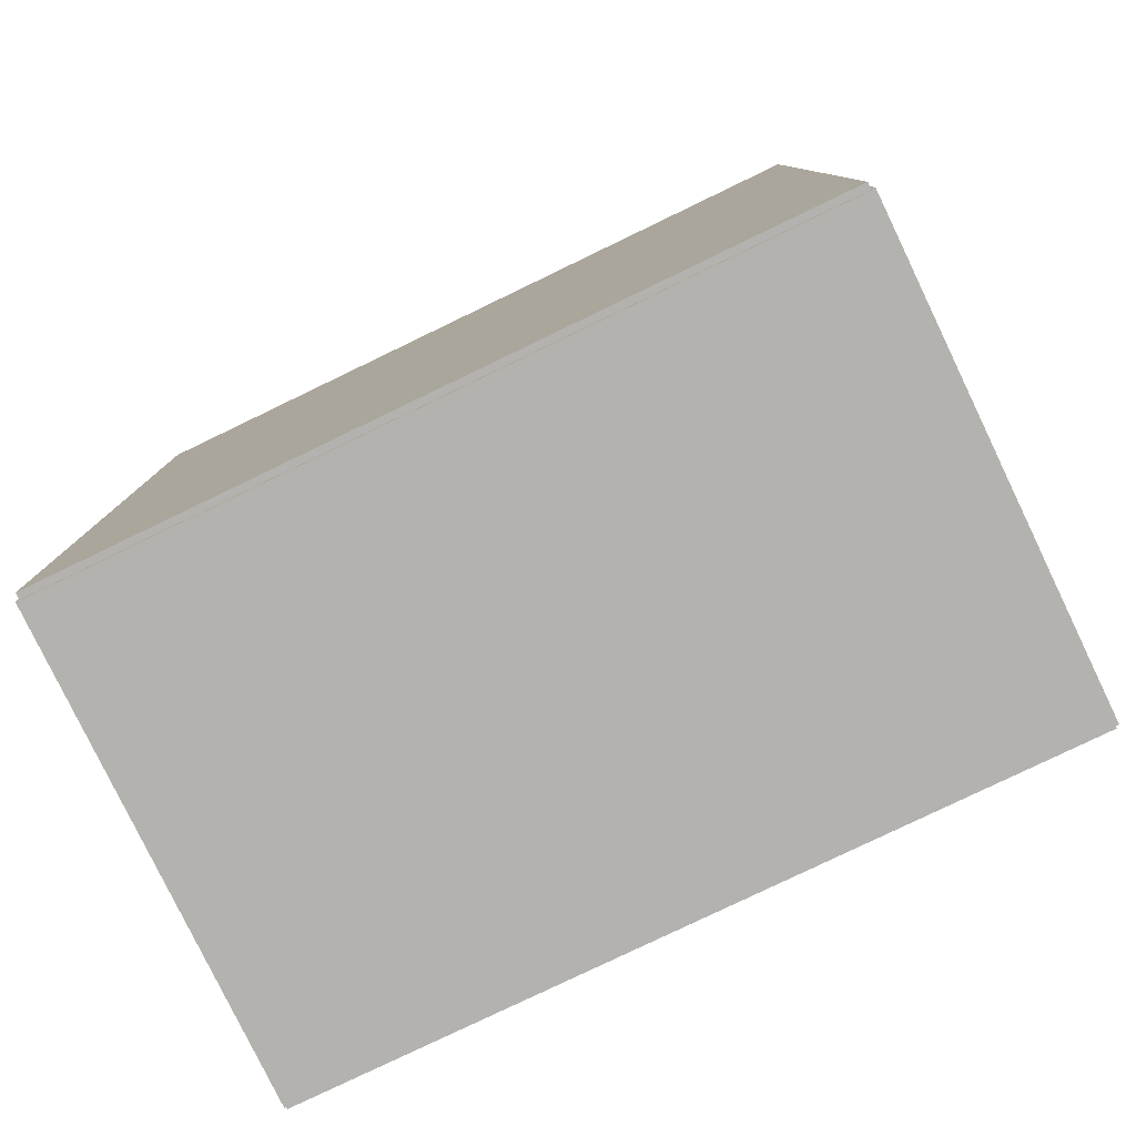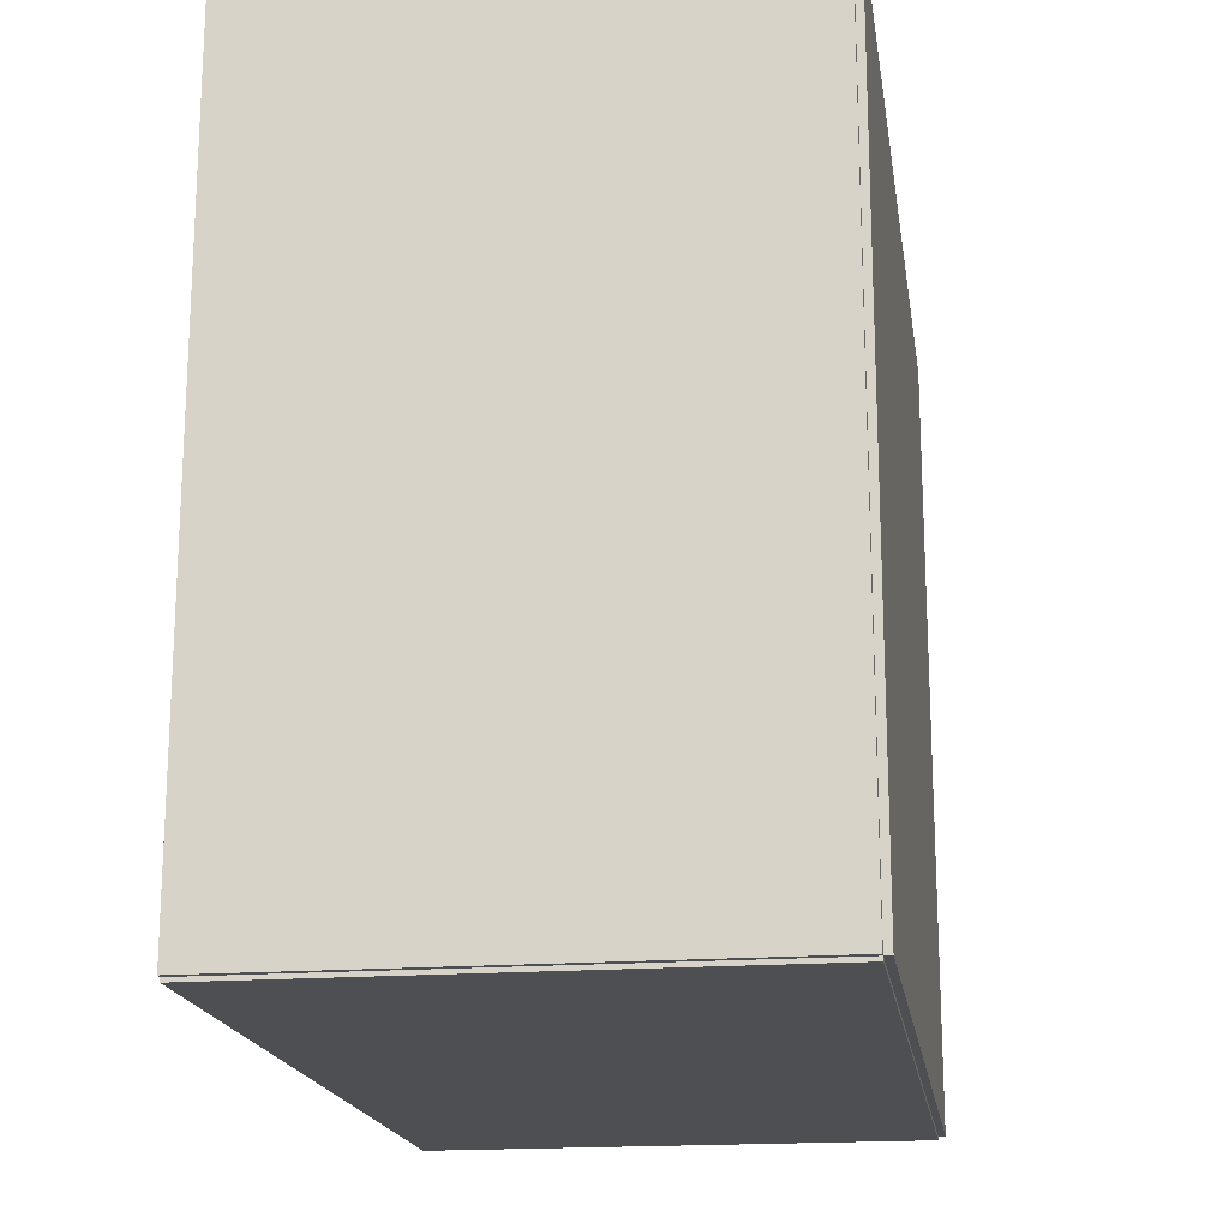
<metadata>
{"format":"obj","ext":"obj","renderer":"f3d","projection":"perspective","resolution":1024,"background":"white","views":[{"elev":-79.7,"azim":-64.3,"up":"+Z"},{"elev":-18.2,"azim":-171.5,"up":"+Y"}]}
</metadata>
<code>
v -0.108 -0.1699 -0.003004
v -0.108 -0.1699 0.003004
v -0.108 0.1699 -0.003004
v -0.108 0.1699 0.003004
v 0.108 -0.1699 -0.003004
v 0.108 -0.1699 0.003004
v 0.108 0.1699 -0.003004
v 0.108 0.1699 0.003004
v -0.105 -0.1699 0
v -0.111 -0.1699 0
v -0.105 0.1699 0
v -0.111 0.1699 0
v -0.105 -0.1699 0.375
v -0.111 -0.1699 0.375
v -0.105 0.1699 0.375
v -0.111 0.1699 0.375
v -0.108 -0.1699 0.1845
v -0.108 -0.1699 0.1905
v -0.108 0.1699 0.1845
v -0.108 0.1699 0.1905
v 0.108 -0.1699 0.1845
v 0.108 -0.1699 0.1905
v 0.108 0.1699 0.1845
v 0.108 0.1699 0.1905
v -0.108 0.1682 0.375
v -0.108 0.1716 0.375
v -0.108 0.1682 0
v -0.108 0.1716 0
v 0.108 0.1682 0.375
v 0.108 0.1716 0.375
v 0.108 0.1682 0
v 0.108 0.1716 0
v -0.108 -0.1682 0
v -0.108 -0.1716 0
v -0.108 -0.1682 0.375
v -0.108 -0.1716 0.375
v 0.108 -0.1682 0
v 0.108 -0.1716 0
v 0.108 -0.1682 0.375
v 0.108 -0.1716 0.375
v -0.108 -0.1699 0.372
v -0.108 -0.1699 0.378
v -0.108 0.1699 0.372
v -0.108 0.1699 0.378
v 0.108 -0.1699 0.372
v 0.108 -0.1699 0.378
v 0.108 0.1699 0.372
v 0.108 0.1699 0.378
v 0.02664 0.1216 0.006009
v 0.0535 0.1216 0.006009
v 0.0535 0.1216 0.09095
v 0.02664 0.1216 0.09095
v 0.05298 0.1269 0.006009
v 0.05298 0.1269 0.09095
v 0.05145 0.1319 0.006009
v 0.05145 0.1319 0.09095
v 0.04897 0.1365 0.006009
v 0.04897 0.1365 0.09095
v 0.04563 0.1406 0.006009
v 0.04563 0.1406 0.09095
v 0.04156 0.144 0.006009
v 0.04156 0.144 0.09095
v 0.03692 0.1464 0.006009
v 0.03692 0.1464 0.09095
v 0.03188 0.148 0.006009
v 0.03188 0.148 0.09095
v 0.02664 0.1485 0.006009
v 0.02664 0.1485 0.09095
v 0.0214 0.148 0.006009
v 0.0214 0.148 0.09095
v 0.01636 0.1464 0.006009
v 0.01636 0.1464 0.09095
v 0.01172 0.144 0.006009
v 0.01172 0.144 0.09095
v 0.007646 0.1406 0.006009
v 0.007646 0.1406 0.09095
v 0.004306 0.1365 0.006009
v 0.004306 0.1365 0.09095
v 0.001824 0.1319 0.006009
v 0.001824 0.1319 0.09095
v 0.0002953 0.1269 0.006009
v 0.0002953 0.1269 0.09095
v -0.0002208 0.1216 0.006009
v -0.0002208 0.1216 0.09095
v 0.0002953 0.1164 0.006009
v 0.0002953 0.1164 0.09095
v 0.001824 0.1113 0.006009
v 0.001824 0.1113 0.09095
v 0.004306 0.1067 0.006009
v 0.004306 0.1067 0.09095
v 0.007646 0.1026 0.006009
v 0.007646 0.1026 0.09095
v 0.01172 0.09928 0.006009
v 0.01172 0.09928 0.09095
v 0.01636 0.0968 0.006009
v 0.01636 0.0968 0.09095
v 0.0214 0.09527 0.006009
v 0.0214 0.09527 0.09095
v 0.02664 0.09476 0.006009
v 0.02664 0.09476 0.09095
v 0.03188 0.09527 0.006009
v 0.03188 0.09527 0.09095
v 0.03692 0.0968 0.006009
v 0.03692 0.0968 0.09095
v 0.04156 0.09928 0.006009
v 0.04156 0.09928 0.09095
v 0.04563 0.1026 0.006009
v 0.04563 0.1026 0.09095
v 0.04897 0.1067 0.006009
v 0.04897 0.1067 0.09095
v 0.05145 0.1113 0.006009
v 0.05145 0.1113 0.09095
v 0.05298 0.1164 0.006009
v 0.05298 0.1164 0.09095
v 0.007864 -0.1311 0.1935
v 0.02969 -0.1311 0.1935
v 0.02969 -0.1311 0.2715
v 0.007864 -0.1311 0.2715
v 0.02927 -0.1269 0.1935
v 0.02927 -0.1269 0.2715
v 0.02802 -0.1228 0.1935
v 0.02802 -0.1228 0.2715
v 0.02601 -0.119 0.1935
v 0.02601 -0.119 0.2715
v 0.02329 -0.1157 0.1935
v 0.02329 -0.1157 0.2715
v 0.01999 -0.113 0.1935
v 0.01999 -0.113 0.2715
v 0.01621 -0.111 0.1935
v 0.01621 -0.111 0.2715
v 0.01212 -0.1097 0.1935
v 0.01212 -0.1097 0.2715
v 0.007864 -0.1093 0.1935
v 0.007864 -0.1093 0.2715
v 0.003607 -0.1097 0.1935
v 0.003607 -0.1097 0.2715
v -0.000487 -0.111 0.1935
v -0.000487 -0.111 0.2715
v -0.00426 -0.113 0.1935
v -0.00426 -0.113 0.2715
v -0.007566 -0.1157 0.1935
v -0.007566 -0.1157 0.2715
v -0.01028 -0.119 0.1935
v -0.01028 -0.119 0.2715
v -0.0123 -0.1228 0.1935
v -0.0123 -0.1228 0.2715
v -0.01354 -0.1269 0.1935
v -0.01354 -0.1269 0.2715
v -0.01396 -0.1311 0.1935
v -0.01396 -0.1311 0.2715
v -0.01354 -0.1354 0.1935
v -0.01354 -0.1354 0.2715
v -0.0123 -0.1395 0.1935
v -0.0123 -0.1395 0.2715
v -0.01028 -0.1433 0.1935
v -0.01028 -0.1433 0.2715
v -0.007566 -0.1466 0.1935
v -0.007566 -0.1466 0.2715
v -0.00426 -0.1493 0.1935
v -0.00426 -0.1493 0.2715
v -0.000487 -0.1513 0.1935
v -0.000487 -0.1513 0.2715
v 0.003607 -0.1525 0.1935
v 0.003607 -0.1525 0.2715
v 0.007864 -0.153 0.1935
v 0.007864 -0.153 0.2715
v 0.01212 -0.1525 0.1935
v 0.01212 -0.1525 0.2715
v 0.01621 -0.1513 0.1935
v 0.01621 -0.1513 0.2715
v 0.01999 -0.1493 0.1935
v 0.01999 -0.1493 0.2715
v 0.02329 -0.1466 0.1935
v 0.02329 -0.1466 0.2715
v 0.02601 -0.1433 0.1935
v 0.02601 -0.1433 0.2715
v 0.02802 -0.1395 0.1935
v 0.02802 -0.1395 0.2715
v 0.02927 -0.1354 0.1935
v 0.02927 -0.1354 0.2715
v -0.003234 -0.05813 0.1935
v 0.02827 -0.05813 0.1935
v 0.02827 -0.05813 0.2579
v -0.003234 -0.05813 0.2579
v 0.02767 -0.05198 0.1935
v 0.02767 -0.05198 0.2579
v 0.02587 -0.04607 0.1935
v 0.02587 -0.04607 0.2579
v 0.02296 -0.04062 0.1935
v 0.02296 -0.04062 0.2579
v 0.01904 -0.03585 0.1935
v 0.01904 -0.03585 0.2579
v 0.01427 -0.03193 0.1935
v 0.01427 -0.03193 0.2579
v 0.008823 -0.02902 0.1935
v 0.008823 -0.02902 0.2579
v 0.002913 -0.02723 0.1935
v 0.002913 -0.02723 0.2579
v -0.003234 -0.02662 0.1935
v -0.003234 -0.02662 0.2579
v -0.00938 -0.02723 0.1935
v -0.00938 -0.02723 0.2579
v -0.01529 -0.02902 0.1935
v -0.01529 -0.02902 0.2579
v -0.02074 -0.03193 0.1935
v -0.02074 -0.03193 0.2579
v -0.02551 -0.03585 0.1935
v -0.02551 -0.03585 0.2579
v -0.02943 -0.04062 0.1935
v -0.02943 -0.04062 0.2579
v -0.03234 -0.04607 0.1935
v -0.03234 -0.04607 0.2579
v -0.03413 -0.05198 0.1935
v -0.03413 -0.05198 0.2579
v -0.03474 -0.05813 0.1935
v -0.03474 -0.05813 0.2579
v -0.03413 -0.06427 0.1935
v -0.03413 -0.06427 0.2579
v -0.03234 -0.07018 0.1935
v -0.03234 -0.07018 0.2579
v -0.02943 -0.07563 0.1935
v -0.02943 -0.07563 0.2579
v -0.02551 -0.08041 0.1935
v -0.02551 -0.08041 0.2579
v -0.02074 -0.08432 0.1935
v -0.02074 -0.08432 0.2579
v -0.01529 -0.08724 0.1935
v -0.01529 -0.08724 0.2579
v -0.00938 -0.08903 0.1935
v -0.00938 -0.08903 0.2579
v -0.003234 -0.08963 0.1935
v -0.003234 -0.08963 0.2579
v 0.002913 -0.08903 0.1935
v 0.002913 -0.08903 0.2579
v 0.008823 -0.08724 0.1935
v 0.008823 -0.08724 0.2579
v 0.01427 -0.08432 0.1935
v 0.01427 -0.08432 0.2579
v 0.01904 -0.08041 0.1935
v 0.01904 -0.08041 0.2579
v 0.02296 -0.07563 0.1935
v 0.02296 -0.07563 0.2579
v 0.02587 -0.07018 0.1935
v 0.02587 -0.07018 0.2579
v 0.02767 -0.06427 0.1935
v 0.02767 -0.06427 0.2579
v -0.003234 -0.05813 0.2579
v 0.02827 -0.05813 0.2579
v 0.02827 -0.05813 0.3222
v -0.003234 -0.05813 0.3222
v 0.02767 -0.05198 0.2579
v 0.02767 -0.05198 0.3222
v 0.02587 -0.04607 0.2579
v 0.02587 -0.04607 0.3222
v 0.02296 -0.04062 0.2579
v 0.02296 -0.04062 0.3222
v 0.01904 -0.03585 0.2579
v 0.01904 -0.03585 0.3222
v 0.01427 -0.03193 0.2579
v 0.01427 -0.03193 0.3222
v 0.008823 -0.02902 0.2579
v 0.008823 -0.02902 0.3222
v 0.002913 -0.02723 0.2579
v 0.002913 -0.02723 0.3222
v -0.003234 -0.02662 0.2579
v -0.003234 -0.02662 0.3222
v -0.00938 -0.02723 0.2579
v -0.00938 -0.02723 0.3222
v -0.01529 -0.02902 0.2579
v -0.01529 -0.02902 0.3222
v -0.02074 -0.03193 0.2579
v -0.02074 -0.03193 0.3222
v -0.02551 -0.03585 0.2579
v -0.02551 -0.03585 0.3222
v -0.02943 -0.04062 0.2579
v -0.02943 -0.04062 0.3222
v -0.03234 -0.04607 0.2579
v -0.03234 -0.04607 0.3222
v -0.03413 -0.05198 0.2579
v -0.03413 -0.05198 0.3222
v -0.03474 -0.05813 0.2579
v -0.03474 -0.05813 0.3222
v -0.03413 -0.06427 0.2579
v -0.03413 -0.06427 0.3222
v -0.03234 -0.07018 0.2579
v -0.03234 -0.07018 0.3222
v -0.02943 -0.07563 0.2579
v -0.02943 -0.07563 0.3222
v -0.02551 -0.08041 0.2579
v -0.02551 -0.08041 0.3222
v -0.02074 -0.08432 0.2579
v -0.02074 -0.08432 0.3222
v -0.01529 -0.08724 0.2579
v -0.01529 -0.08724 0.3222
v -0.00938 -0.08903 0.2579
v -0.00938 -0.08903 0.3222
v -0.003234 -0.08963 0.2579
v -0.003234 -0.08963 0.3222
v 0.002913 -0.08903 0.2579
v 0.002913 -0.08903 0.3222
v 0.008823 -0.08724 0.2579
v 0.008823 -0.08724 0.3222
v 0.01427 -0.08432 0.2579
v 0.01427 -0.08432 0.3222
v 0.01904 -0.08041 0.2579
v 0.01904 -0.08041 0.3222
v 0.02296 -0.07563 0.2579
v 0.02296 -0.07563 0.3222
v 0.02587 -0.07018 0.2579
v 0.02587 -0.07018 0.3222
v 0.02767 -0.06427 0.2579
v 0.02767 -0.06427 0.3222
v 0.003713 0.0466 0.1935
v 0.03178 0.0466 0.1935
v 0.03178 0.0466 0.2878
v 0.003713 0.0466 0.2878
v 0.03124 0.05207 0.1935
v 0.03124 0.05207 0.2878
v 0.02965 0.05734 0.1935
v 0.02965 0.05734 0.2878
v 0.02705 0.06219 0.1935
v 0.02705 0.06219 0.2878
v 0.02356 0.06645 0.1935
v 0.02356 0.06645 0.2878
v 0.01931 0.06994 0.1935
v 0.01931 0.06994 0.2878
v 0.01446 0.07253 0.1935
v 0.01446 0.07253 0.2878
v 0.00919 0.07413 0.1935
v 0.00919 0.07413 0.2878
v 0.003713 0.07467 0.1935
v 0.003713 0.07467 0.2878
v -0.001763 0.07413 0.1935
v -0.001763 0.07413 0.2878
v -0.007029 0.07253 0.1935
v -0.007029 0.07253 0.2878
v -0.01188 0.06994 0.1935
v -0.01188 0.06994 0.2878
v -0.01614 0.06645 0.1935
v -0.01614 0.06645 0.2878
v -0.01963 0.06219 0.1935
v -0.01963 0.06219 0.2878
v -0.02222 0.05734 0.1935
v -0.02222 0.05734 0.2878
v -0.02382 0.05207 0.1935
v -0.02382 0.05207 0.2878
v -0.02436 0.0466 0.1935
v -0.02436 0.0466 0.2878
v -0.02382 0.04112 0.1935
v -0.02382 0.04112 0.2878
v -0.02222 0.03586 0.1935
v -0.02222 0.03586 0.2878
v -0.01963 0.031 0.1935
v -0.01963 0.031 0.2878
v -0.01614 0.02675 0.1935
v -0.01614 0.02675 0.2878
v -0.01188 0.02326 0.1935
v -0.01188 0.02326 0.2878
v -0.007029 0.02066 0.1935
v -0.007029 0.02066 0.2878
v -0.001763 0.01907 0.1935
v -0.001763 0.01907 0.2878
v 0.003713 0.01853 0.1935
v 0.003713 0.01853 0.2878
v 0.00919 0.01907 0.1935
v 0.00919 0.01907 0.2878
v 0.01446 0.02066 0.1935
v 0.01446 0.02066 0.2878
v 0.01931 0.02326 0.1935
v 0.01931 0.02326 0.2878
v 0.02356 0.02675 0.1935
v 0.02356 0.02675 0.2878
v 0.02705 0.031 0.1935
v 0.02705 0.031 0.2878
v 0.02965 0.03586 0.1935
v 0.02965 0.03586 0.2878
v 0.03124 0.04112 0.1935
v 0.03124 0.04112 0.2878
f 2 4 1
f 5 2 1
f 1 4 3
f 3 5 1
f 2 8 4
f 6 2 5
f 6 8 2
f 4 8 3
f 7 5 3
f 3 8 7
f 7 6 5
f 8 6 7
f 10 12 9
f 13 10 9
f 9 12 11
f 11 13 9
f 10 16 12
f 14 10 13
f 14 16 10
f 12 16 11
f 15 13 11
f 11 16 15
f 15 14 13
f 16 14 15
f 18 20 17
f 21 18 17
f 17 20 19
f 19 21 17
f 18 24 20
f 22 18 21
f 22 24 18
f 20 24 19
f 23 21 19
f 19 24 23
f 23 22 21
f 24 22 23
f 26 28 25
f 29 26 25
f 25 28 27
f 27 29 25
f 26 32 28
f 30 26 29
f 30 32 26
f 28 32 27
f 31 29 27
f 27 32 31
f 31 30 29
f 32 30 31
f 34 36 33
f 37 34 33
f 33 36 35
f 35 37 33
f 34 40 36
f 38 34 37
f 38 40 34
f 36 40 35
f 39 37 35
f 35 40 39
f 39 38 37
f 40 38 39
f 42 44 41
f 45 42 41
f 41 44 43
f 43 45 41
f 42 48 44
f 46 42 45
f 46 48 42
f 44 48 43
f 47 45 43
f 43 48 47
f 47 46 45
f 48 46 47
f 50 49 53
f 50 53 51
f 51 53 54
f 51 54 52
f 53 49 55
f 53 55 54
f 54 55 56
f 54 56 52
f 55 49 57
f 55 57 56
f 56 57 58
f 56 58 52
f 57 49 59
f 57 59 58
f 58 59 60
f 58 60 52
f 59 49 61
f 59 61 60
f 60 61 62
f 60 62 52
f 61 49 63
f 61 63 62
f 62 63 64
f 62 64 52
f 63 49 65
f 63 65 64
f 64 65 66
f 64 66 52
f 65 49 67
f 65 67 66
f 66 67 68
f 66 68 52
f 67 49 69
f 67 69 68
f 68 69 70
f 68 70 52
f 69 49 71
f 69 71 70
f 70 71 72
f 70 72 52
f 71 49 73
f 71 73 72
f 72 73 74
f 72 74 52
f 73 49 75
f 73 75 74
f 74 75 76
f 74 76 52
f 75 49 77
f 75 77 76
f 76 77 78
f 76 78 52
f 77 49 79
f 77 79 78
f 78 79 80
f 78 80 52
f 79 49 81
f 79 81 80
f 80 81 82
f 80 82 52
f 81 49 83
f 81 83 82
f 82 83 84
f 82 84 52
f 83 49 85
f 83 85 84
f 84 85 86
f 84 86 52
f 85 49 87
f 85 87 86
f 86 87 88
f 86 88 52
f 87 49 89
f 87 89 88
f 88 89 90
f 88 90 52
f 89 49 91
f 89 91 90
f 90 91 92
f 90 92 52
f 91 49 93
f 91 93 92
f 92 93 94
f 92 94 52
f 93 49 95
f 93 95 94
f 94 95 96
f 94 96 52
f 95 49 97
f 95 97 96
f 96 97 98
f 96 98 52
f 97 49 99
f 97 99 98
f 98 99 100
f 98 100 52
f 99 49 101
f 99 101 100
f 100 101 102
f 100 102 52
f 101 49 103
f 101 103 102
f 102 103 104
f 102 104 52
f 103 49 105
f 103 105 104
f 104 105 106
f 104 106 52
f 105 49 107
f 105 107 106
f 106 107 108
f 106 108 52
f 107 49 109
f 107 109 108
f 108 109 110
f 108 110 52
f 109 49 111
f 109 111 110
f 110 111 112
f 110 112 52
f 111 49 113
f 111 113 112
f 112 113 114
f 112 114 52
f 113 49 50
f 113 50 114
f 114 50 51
f 114 51 52
f 116 115 119
f 116 119 117
f 117 119 120
f 117 120 118
f 119 115 121
f 119 121 120
f 120 121 122
f 120 122 118
f 121 115 123
f 121 123 122
f 122 123 124
f 122 124 118
f 123 115 125
f 123 125 124
f 124 125 126
f 124 126 118
f 125 115 127
f 125 127 126
f 126 127 128
f 126 128 118
f 127 115 129
f 127 129 128
f 128 129 130
f 128 130 118
f 129 115 131
f 129 131 130
f 130 131 132
f 130 132 118
f 131 115 133
f 131 133 132
f 132 133 134
f 132 134 118
f 133 115 135
f 133 135 134
f 134 135 136
f 134 136 118
f 135 115 137
f 135 137 136
f 136 137 138
f 136 138 118
f 137 115 139
f 137 139 138
f 138 139 140
f 138 140 118
f 139 115 141
f 139 141 140
f 140 141 142
f 140 142 118
f 141 115 143
f 141 143 142
f 142 143 144
f 142 144 118
f 143 115 145
f 143 145 144
f 144 145 146
f 144 146 118
f 145 115 147
f 145 147 146
f 146 147 148
f 146 148 118
f 147 115 149
f 147 149 148
f 148 149 150
f 148 150 118
f 149 115 151
f 149 151 150
f 150 151 152
f 150 152 118
f 151 115 153
f 151 153 152
f 152 153 154
f 152 154 118
f 153 115 155
f 153 155 154
f 154 155 156
f 154 156 118
f 155 115 157
f 155 157 156
f 156 157 158
f 156 158 118
f 157 115 159
f 157 159 158
f 158 159 160
f 158 160 118
f 159 115 161
f 159 161 160
f 160 161 162
f 160 162 118
f 161 115 163
f 161 163 162
f 162 163 164
f 162 164 118
f 163 115 165
f 163 165 164
f 164 165 166
f 164 166 118
f 165 115 167
f 165 167 166
f 166 167 168
f 166 168 118
f 167 115 169
f 167 169 168
f 168 169 170
f 168 170 118
f 169 115 171
f 169 171 170
f 170 171 172
f 170 172 118
f 171 115 173
f 171 173 172
f 172 173 174
f 172 174 118
f 173 115 175
f 173 175 174
f 174 175 176
f 174 176 118
f 175 115 177
f 175 177 176
f 176 177 178
f 176 178 118
f 177 115 179
f 177 179 178
f 178 179 180
f 178 180 118
f 179 115 116
f 179 116 180
f 180 116 117
f 180 117 118
f 182 181 185
f 182 185 183
f 183 185 186
f 183 186 184
f 185 181 187
f 185 187 186
f 186 187 188
f 186 188 184
f 187 181 189
f 187 189 188
f 188 189 190
f 188 190 184
f 189 181 191
f 189 191 190
f 190 191 192
f 190 192 184
f 191 181 193
f 191 193 192
f 192 193 194
f 192 194 184
f 193 181 195
f 193 195 194
f 194 195 196
f 194 196 184
f 195 181 197
f 195 197 196
f 196 197 198
f 196 198 184
f 197 181 199
f 197 199 198
f 198 199 200
f 198 200 184
f 199 181 201
f 199 201 200
f 200 201 202
f 200 202 184
f 201 181 203
f 201 203 202
f 202 203 204
f 202 204 184
f 203 181 205
f 203 205 204
f 204 205 206
f 204 206 184
f 205 181 207
f 205 207 206
f 206 207 208
f 206 208 184
f 207 181 209
f 207 209 208
f 208 209 210
f 208 210 184
f 209 181 211
f 209 211 210
f 210 211 212
f 210 212 184
f 211 181 213
f 211 213 212
f 212 213 214
f 212 214 184
f 213 181 215
f 213 215 214
f 214 215 216
f 214 216 184
f 215 181 217
f 215 217 216
f 216 217 218
f 216 218 184
f 217 181 219
f 217 219 218
f 218 219 220
f 218 220 184
f 219 181 221
f 219 221 220
f 220 221 222
f 220 222 184
f 221 181 223
f 221 223 222
f 222 223 224
f 222 224 184
f 223 181 225
f 223 225 224
f 224 225 226
f 224 226 184
f 225 181 227
f 225 227 226
f 226 227 228
f 226 228 184
f 227 181 229
f 227 229 228
f 228 229 230
f 228 230 184
f 229 181 231
f 229 231 230
f 230 231 232
f 230 232 184
f 231 181 233
f 231 233 232
f 232 233 234
f 232 234 184
f 233 181 235
f 233 235 234
f 234 235 236
f 234 236 184
f 235 181 237
f 235 237 236
f 236 237 238
f 236 238 184
f 237 181 239
f 237 239 238
f 238 239 240
f 238 240 184
f 239 181 241
f 239 241 240
f 240 241 242
f 240 242 184
f 241 181 243
f 241 243 242
f 242 243 244
f 242 244 184
f 243 181 245
f 243 245 244
f 244 245 246
f 244 246 184
f 245 181 182
f 245 182 246
f 246 182 183
f 246 183 184
f 248 247 251
f 248 251 249
f 249 251 252
f 249 252 250
f 251 247 253
f 251 253 252
f 252 253 254
f 252 254 250
f 253 247 255
f 253 255 254
f 254 255 256
f 254 256 250
f 255 247 257
f 255 257 256
f 256 257 258
f 256 258 250
f 257 247 259
f 257 259 258
f 258 259 260
f 258 260 250
f 259 247 261
f 259 261 260
f 260 261 262
f 260 262 250
f 261 247 263
f 261 263 262
f 262 263 264
f 262 264 250
f 263 247 265
f 263 265 264
f 264 265 266
f 264 266 250
f 265 247 267
f 265 267 266
f 266 267 268
f 266 268 250
f 267 247 269
f 267 269 268
f 268 269 270
f 268 270 250
f 269 247 271
f 269 271 270
f 270 271 272
f 270 272 250
f 271 247 273
f 271 273 272
f 272 273 274
f 272 274 250
f 273 247 275
f 273 275 274
f 274 275 276
f 274 276 250
f 275 247 277
f 275 277 276
f 276 277 278
f 276 278 250
f 277 247 279
f 277 279 278
f 278 279 280
f 278 280 250
f 279 247 281
f 279 281 280
f 280 281 282
f 280 282 250
f 281 247 283
f 281 283 282
f 282 283 284
f 282 284 250
f 283 247 285
f 283 285 284
f 284 285 286
f 284 286 250
f 285 247 287
f 285 287 286
f 286 287 288
f 286 288 250
f 287 247 289
f 287 289 288
f 288 289 290
f 288 290 250
f 289 247 291
f 289 291 290
f 290 291 292
f 290 292 250
f 291 247 293
f 291 293 292
f 292 293 294
f 292 294 250
f 293 247 295
f 293 295 294
f 294 295 296
f 294 296 250
f 295 247 297
f 295 297 296
f 296 297 298
f 296 298 250
f 297 247 299
f 297 299 298
f 298 299 300
f 298 300 250
f 299 247 301
f 299 301 300
f 300 301 302
f 300 302 250
f 301 247 303
f 301 303 302
f 302 303 304
f 302 304 250
f 303 247 305
f 303 305 304
f 304 305 306
f 304 306 250
f 305 247 307
f 305 307 306
f 306 307 308
f 306 308 250
f 307 247 309
f 307 309 308
f 308 309 310
f 308 310 250
f 309 247 311
f 309 311 310
f 310 311 312
f 310 312 250
f 311 247 248
f 311 248 312
f 312 248 249
f 312 249 250
f 314 313 317
f 314 317 315
f 315 317 318
f 315 318 316
f 317 313 319
f 317 319 318
f 318 319 320
f 318 320 316
f 319 313 321
f 319 321 320
f 320 321 322
f 320 322 316
f 321 313 323
f 321 323 322
f 322 323 324
f 322 324 316
f 323 313 325
f 323 325 324
f 324 325 326
f 324 326 316
f 325 313 327
f 325 327 326
f 326 327 328
f 326 328 316
f 327 313 329
f 327 329 328
f 328 329 330
f 328 330 316
f 329 313 331
f 329 331 330
f 330 331 332
f 330 332 316
f 331 313 333
f 331 333 332
f 332 333 334
f 332 334 316
f 333 313 335
f 333 335 334
f 334 335 336
f 334 336 316
f 335 313 337
f 335 337 336
f 336 337 338
f 336 338 316
f 337 313 339
f 337 339 338
f 338 339 340
f 338 340 316
f 339 313 341
f 339 341 340
f 340 341 342
f 340 342 316
f 341 313 343
f 341 343 342
f 342 343 344
f 342 344 316
f 343 313 345
f 343 345 344
f 344 345 346
f 344 346 316
f 345 313 347
f 345 347 346
f 346 347 348
f 346 348 316
f 347 313 349
f 347 349 348
f 348 349 350
f 348 350 316
f 349 313 351
f 349 351 350
f 350 351 352
f 350 352 316
f 351 313 353
f 351 353 352
f 352 353 354
f 352 354 316
f 353 313 355
f 353 355 354
f 354 355 356
f 354 356 316
f 355 313 357
f 355 357 356
f 356 357 358
f 356 358 316
f 357 313 359
f 357 359 358
f 358 359 360
f 358 360 316
f 359 313 361
f 359 361 360
f 360 361 362
f 360 362 316
f 361 313 363
f 361 363 362
f 362 363 364
f 362 364 316
f 363 313 365
f 363 365 364
f 364 365 366
f 364 366 316
f 365 313 367
f 365 367 366
f 366 367 368
f 366 368 316
f 367 313 369
f 367 369 368
f 368 369 370
f 368 370 316
f 369 313 371
f 369 371 370
f 370 371 372
f 370 372 316
f 371 313 373
f 371 373 372
f 372 373 374
f 372 374 316
f 373 313 375
f 373 375 374
f 374 375 376
f 374 376 316
f 375 313 377
f 375 377 376
f 376 377 378
f 376 378 316
f 377 313 314
f 377 314 378
f 378 314 315
f 378 315 316

</code>
